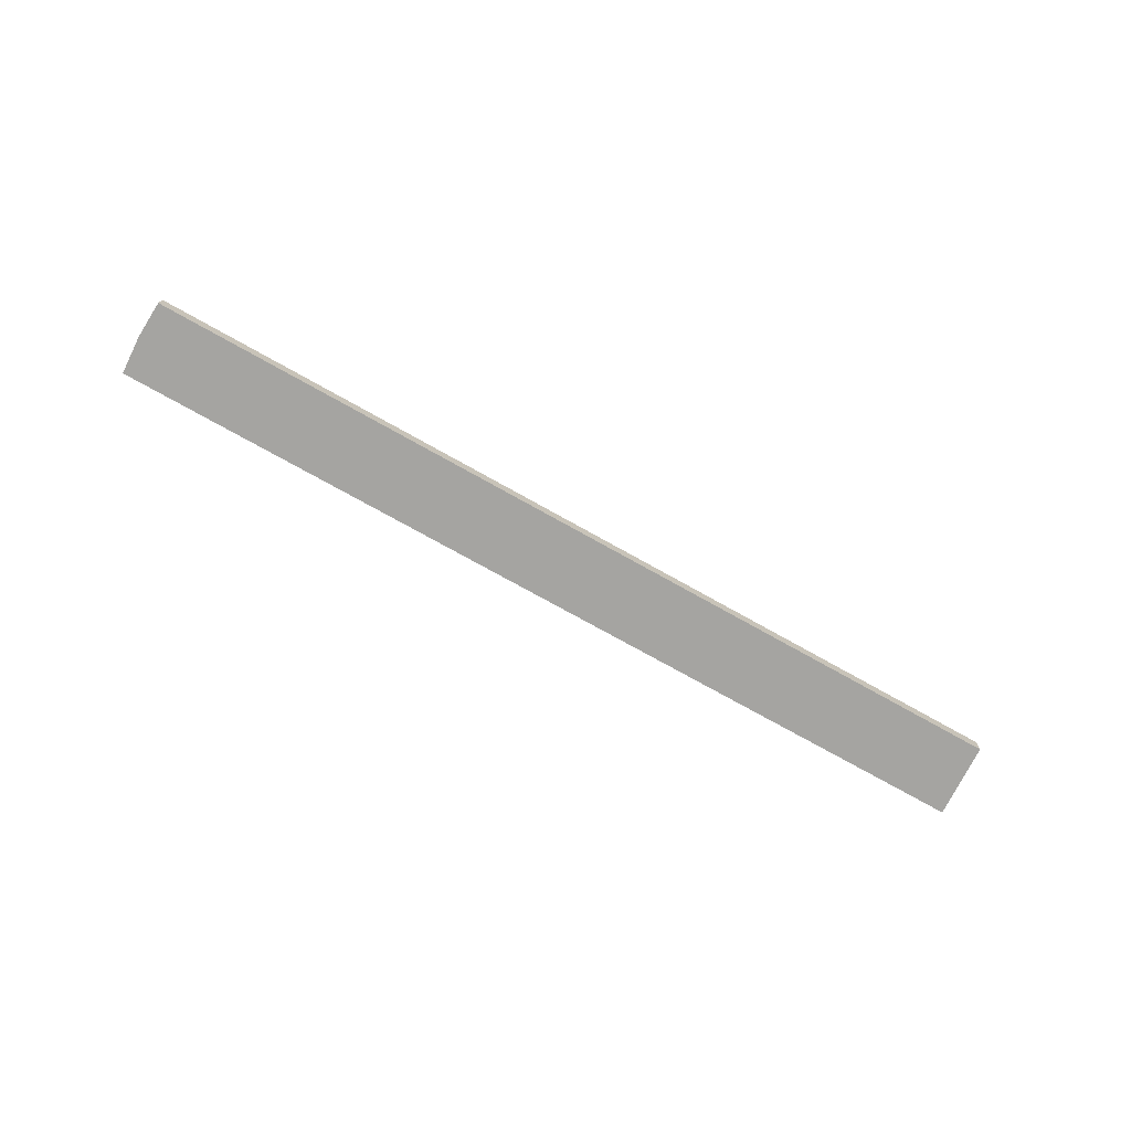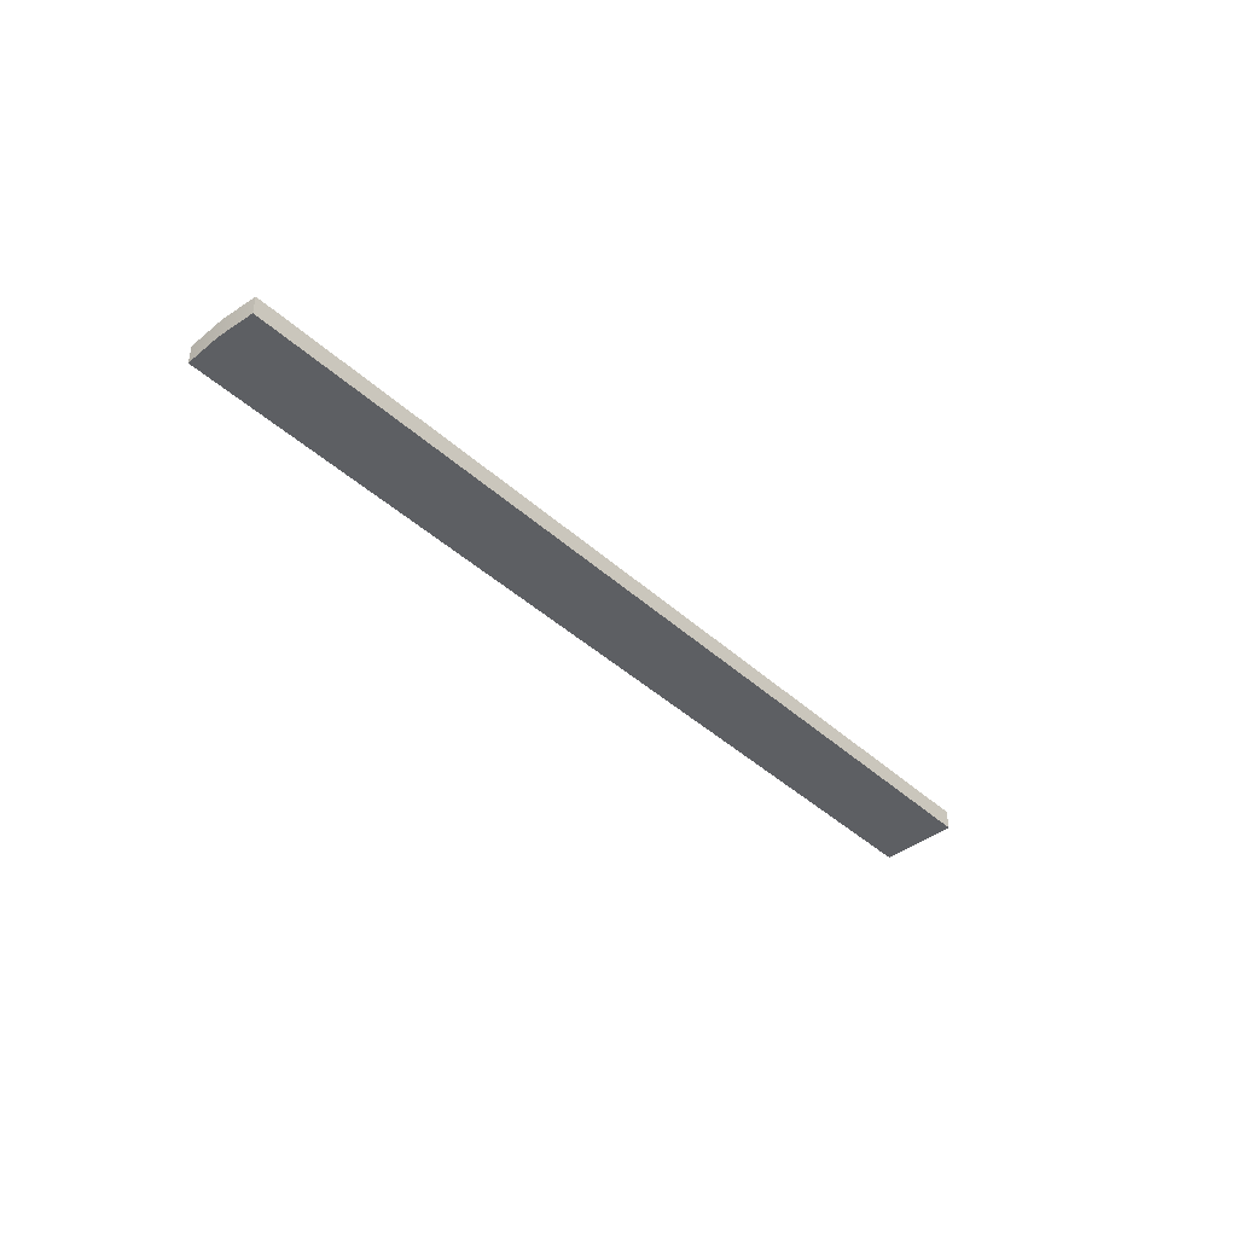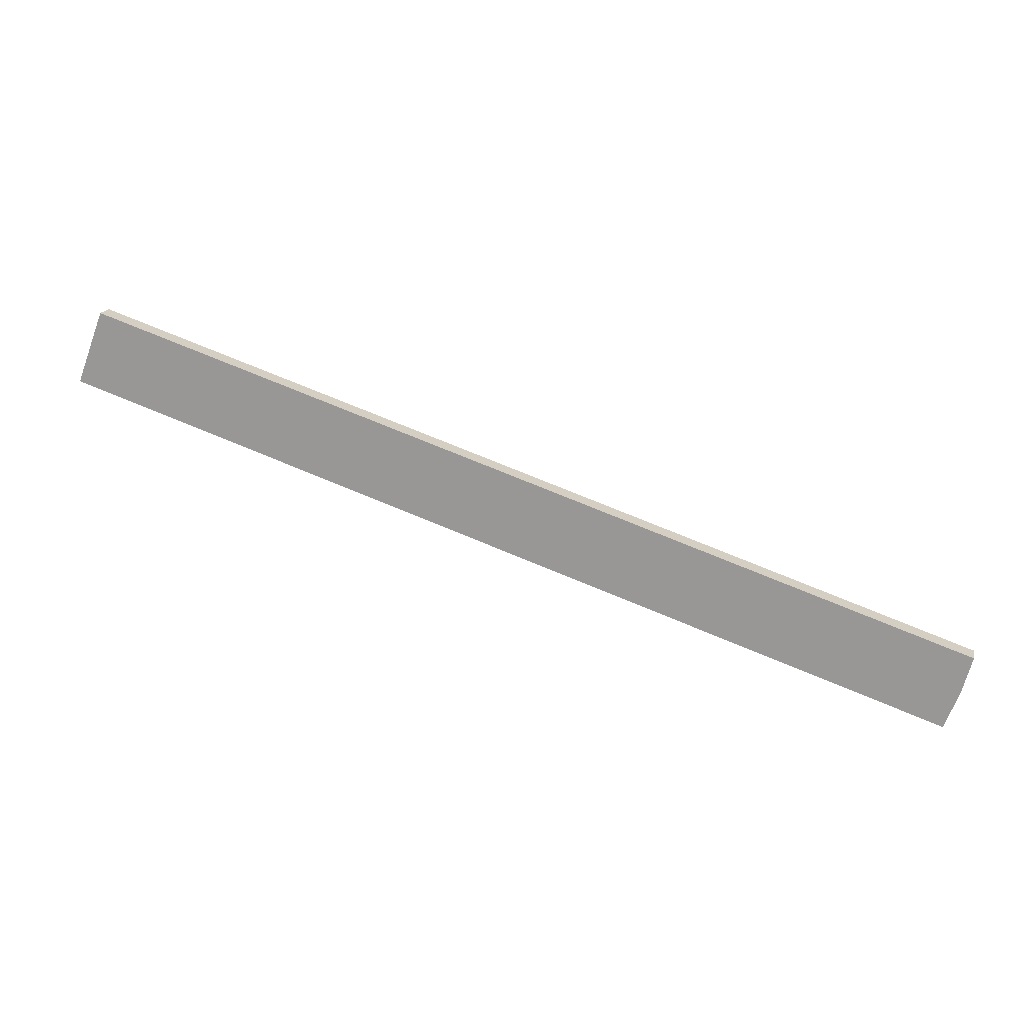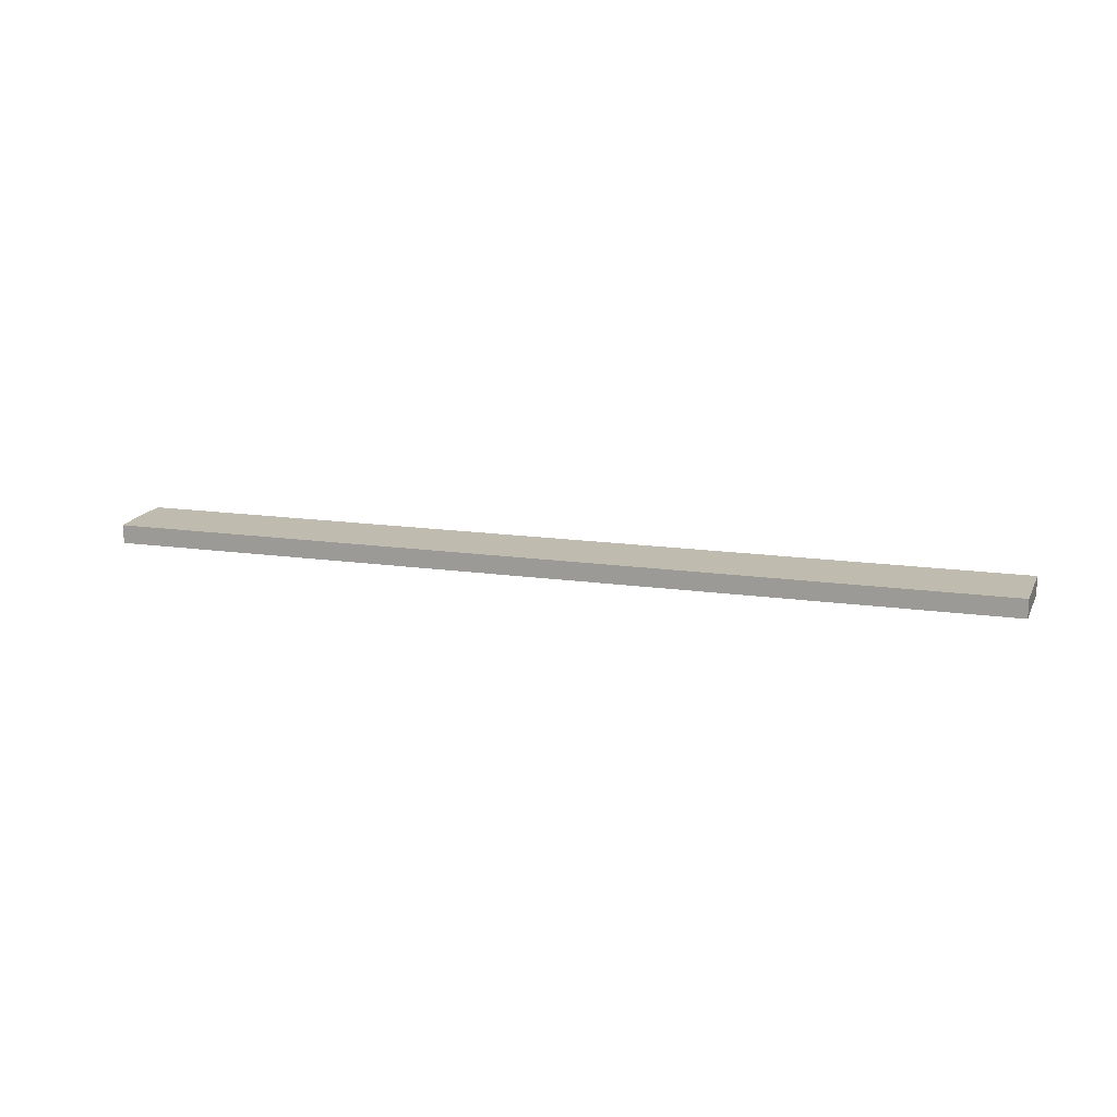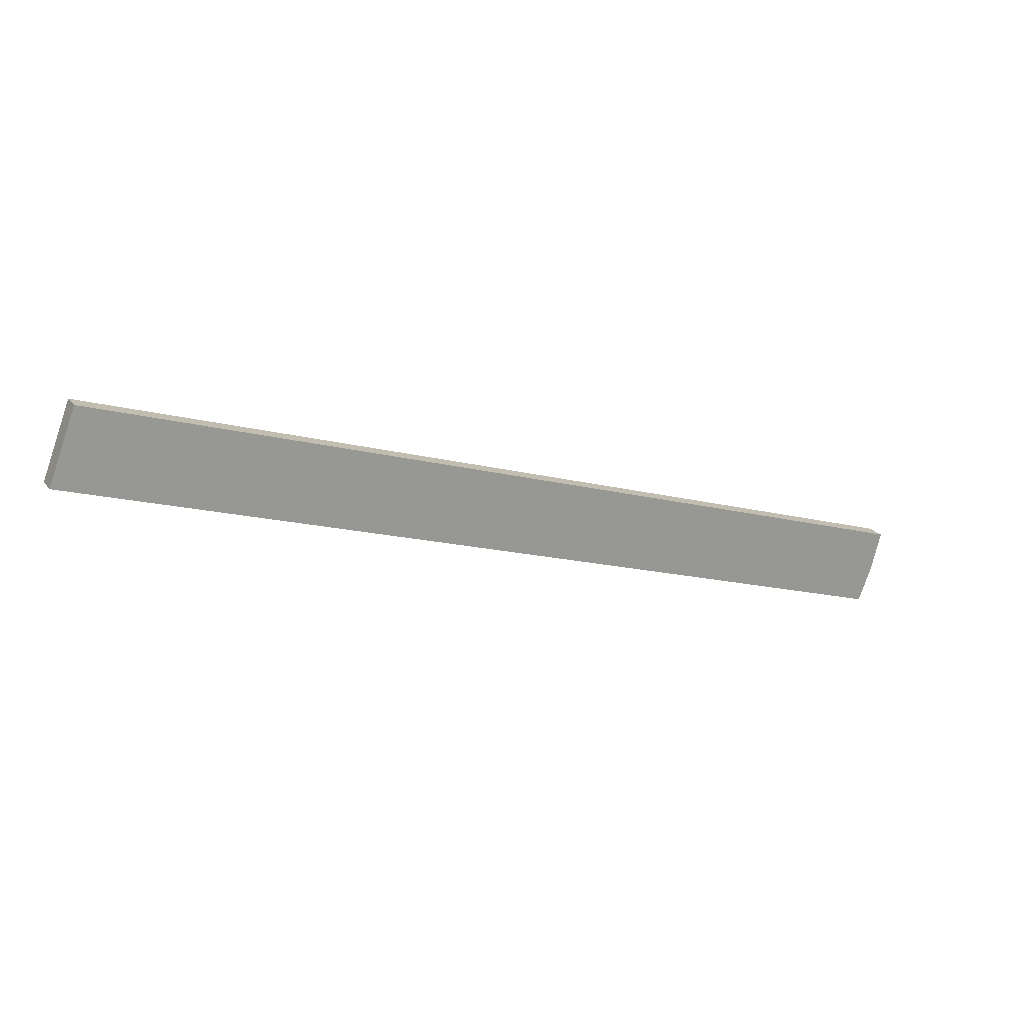
<metadata>
{"format":"obj","ext":"obj","renderer":"f3d","projection":"perspective","resolution":1024,"background":"white","views":[{"elev":-73.3,"azim":132.6,"up":"+Z"},{"elev":-40.4,"azim":113.8,"up":"+Z"},{"elev":18.1,"azim":14.3,"up":"+Y"},{"elev":16.1,"azim":178.3,"up":"+Z"},{"elev":21.8,"azim":-27.1,"up":"+Y"}]}
</metadata>
<code>
o Component_8_36/Component_8/mesh3/mesh3-geometry#mesh3-geometry
v 0.7535 -0.2179 -0.005006
v 0.6669 -0.1898 -0.006903
v 0.7535 -0.2179 -0.006903
v 0.6669 -0.1898 -0.005006
v 0.6696 -0.1827 -0.006903
v 0.7548 -0.2144 -0.006903
v 0.6696 -0.1827 -0.005006
v 0.7548 -0.2144 -0.005006
v 0.7558 -0.2107 -0.006903
v 0.7558 -0.2107 -0.005006
f 1 2 3
f 2 1 4
f 5 3 2
f 6 1 3
f 1 7 4
f 7 2 4
f 5 6 3
f 2 7 5
f 1 6 8
f 8 7 1
f 6 5 9
f 7 9 5
f 9 8 6
f 7 8 10
f 9 7 10
f 8 9 10
f 3 2 1
f 4 1 2
f 2 3 5
f 3 1 6
f 4 7 1
f 4 2 7
f 3 6 5
f 5 7 2
f 8 6 1
f 1 7 8
f 9 5 6
f 5 9 7
f 6 8 9
f 10 8 7
f 10 7 9
f 10 9 8

</code>
